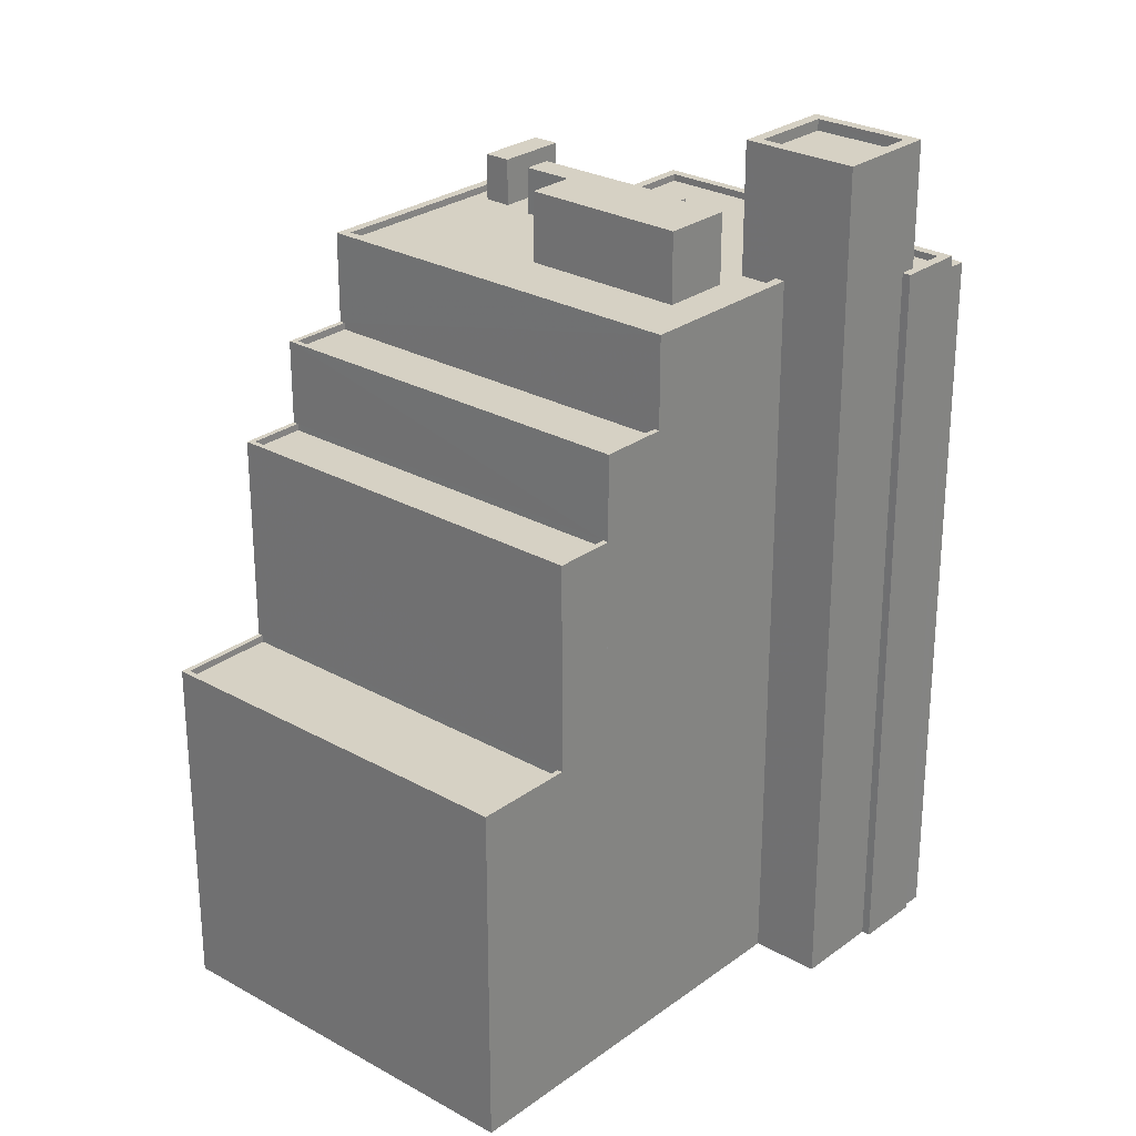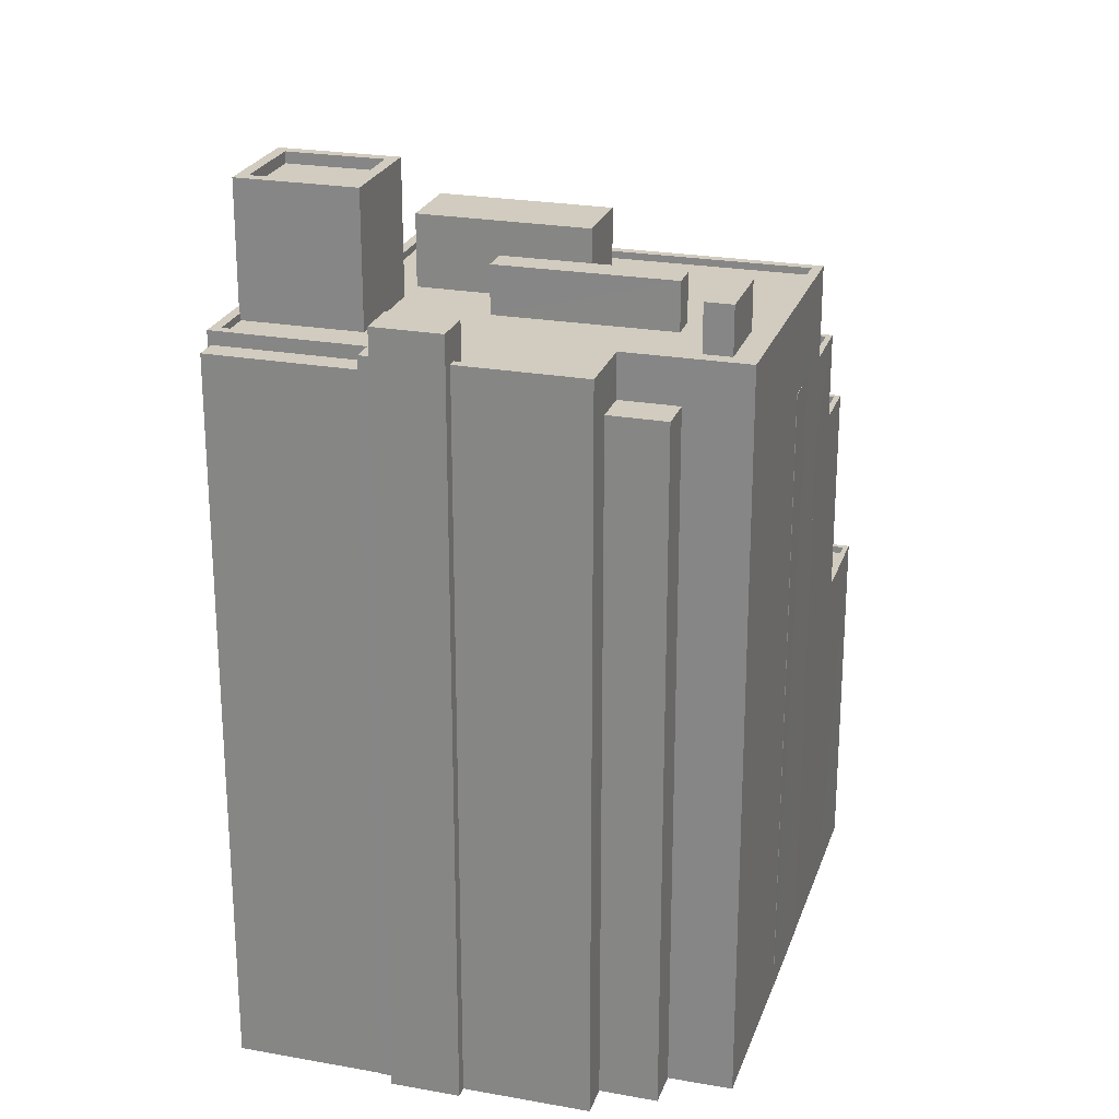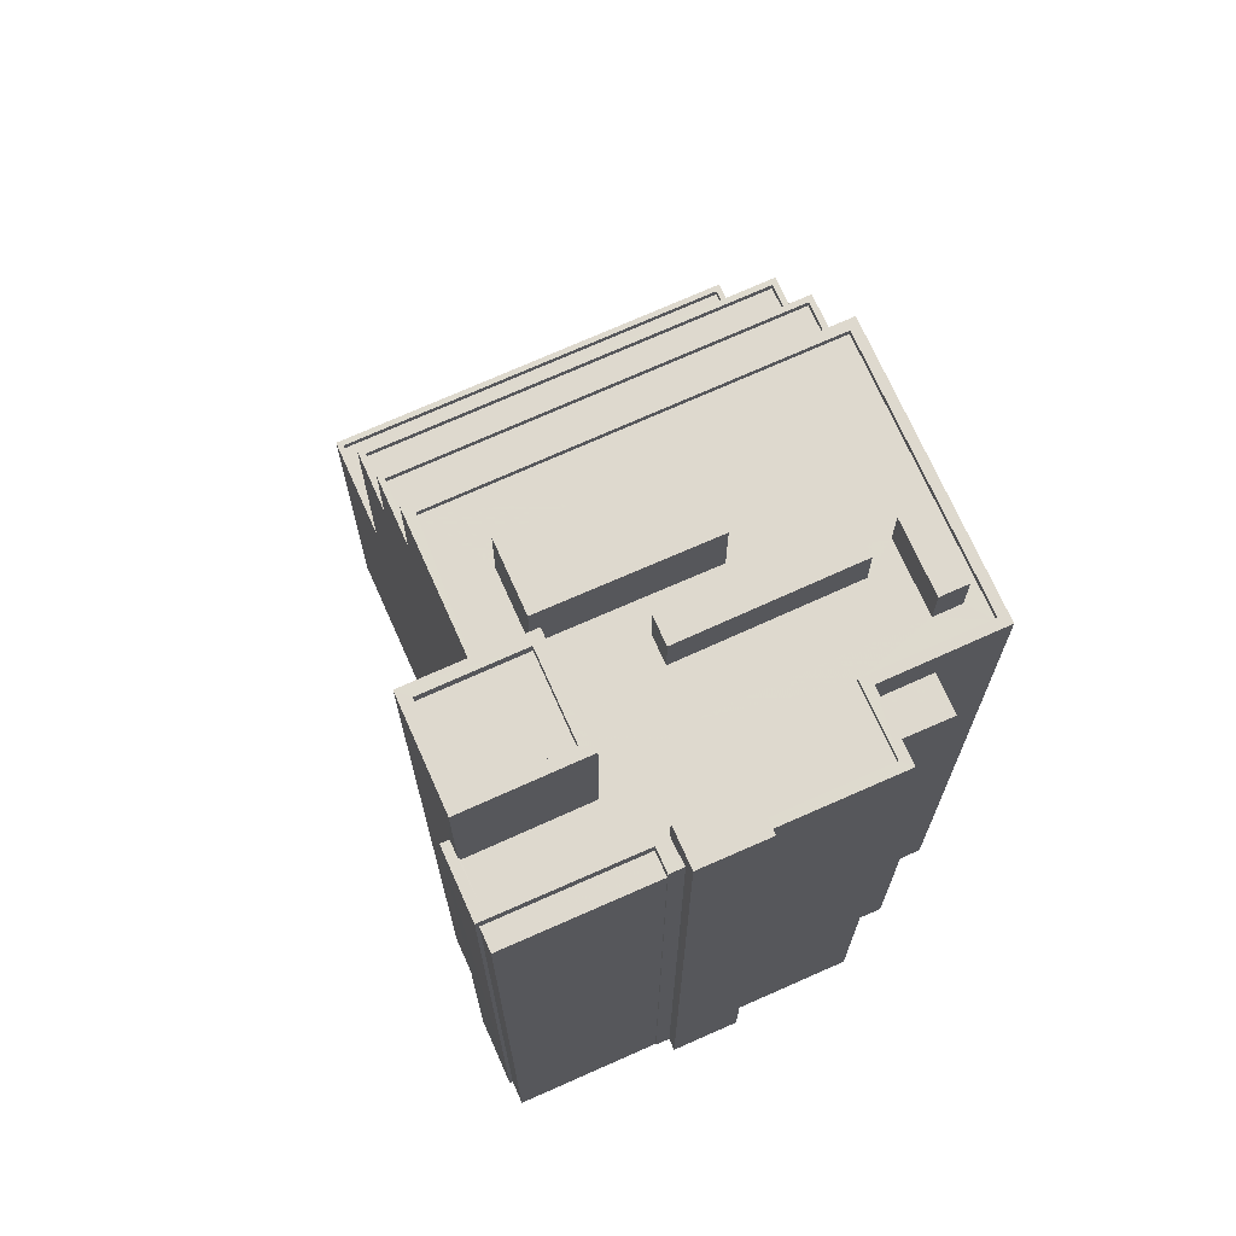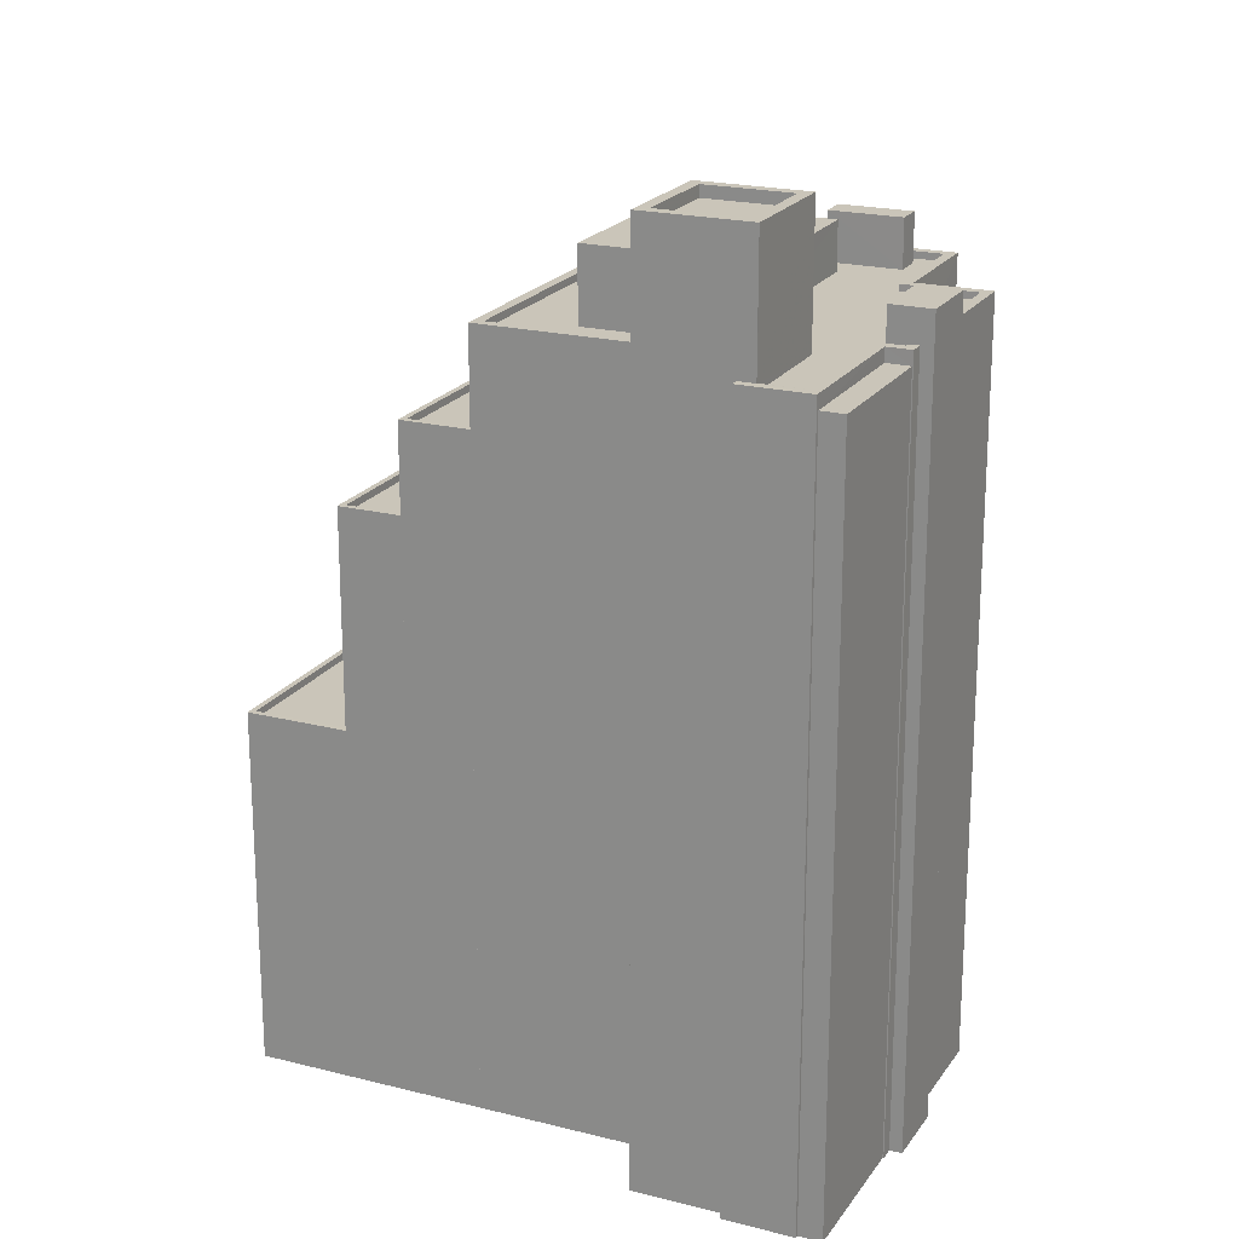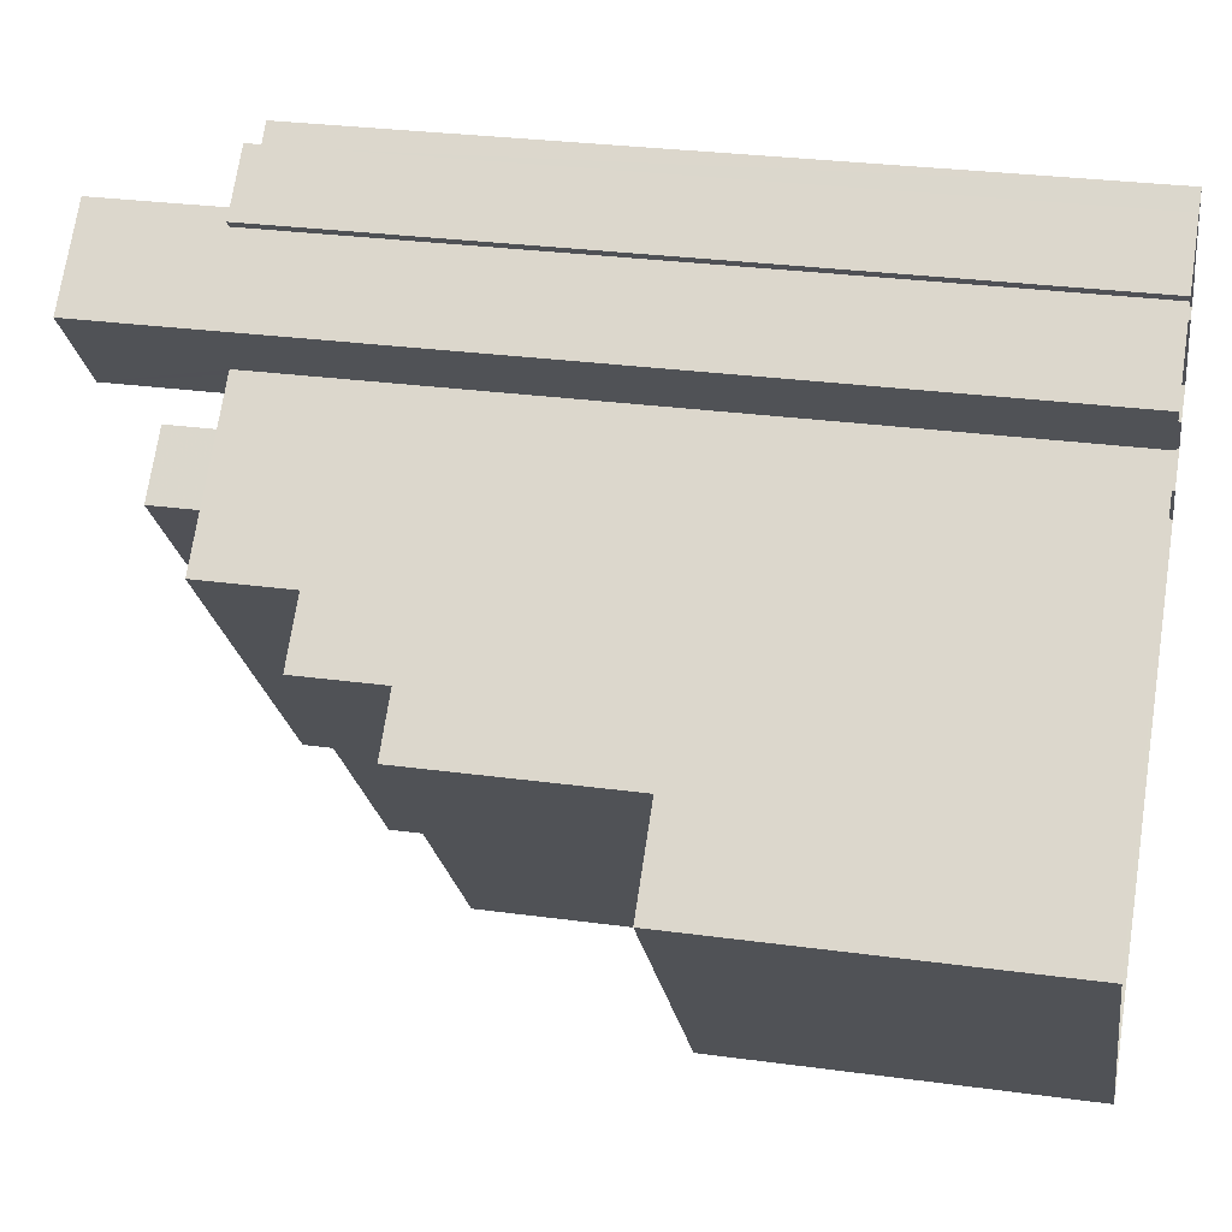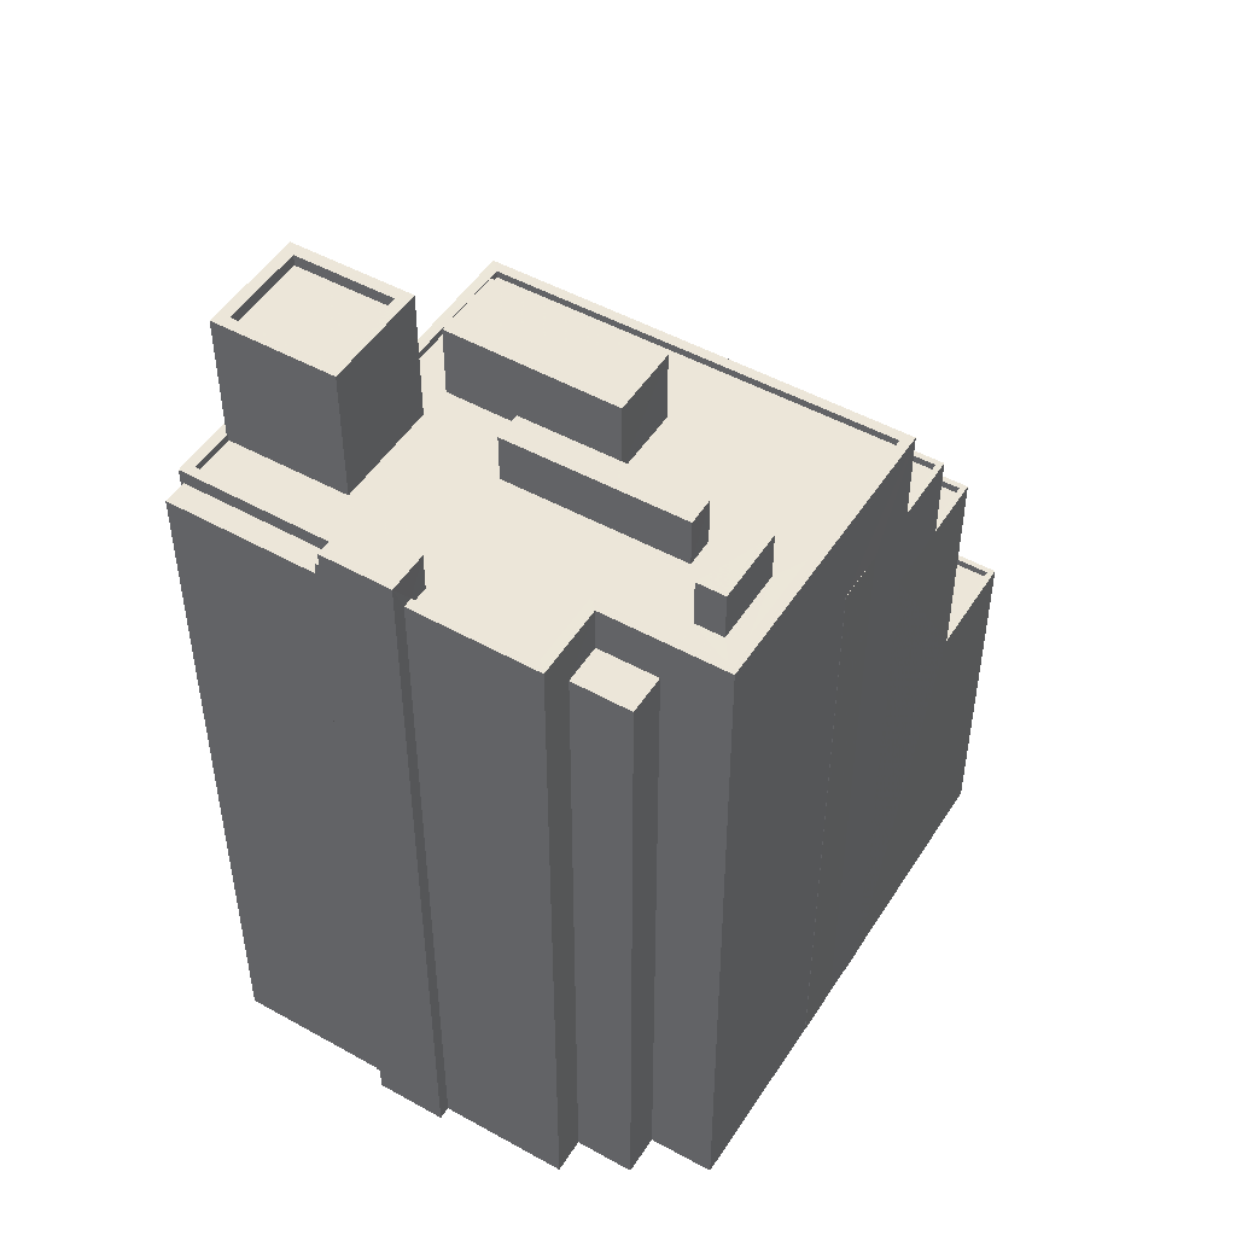
<metadata>
{"format":"obj","ext":"obj","renderer":"f3d","projection":"perspective","resolution":1024,"background":"white","views":[{"elev":26.9,"azim":90.1,"up":"+Z"},{"elev":24.0,"azim":-114.7,"up":"+Z"},{"elev":71.4,"azim":-155.3,"up":"+Z"},{"elev":20.7,"azim":163.4,"up":"+Z"},{"elev":28.7,"azim":101.6,"up":"+Y"},{"elev":49.5,"azim":-99.7,"up":"+Z"}]}
</metadata>
<code>
v -6321 -3.645e+04 4.35
v -6323 -3.646e+04 4.35
v -6322 -3.645e+04 4.35
v -6317 -3.645e+04 4.35
v -6315 -3.645e+04 4.349
v -6317 -3.645e+04 4.35
v -6317 -3.645e+04 4.35
v -6321 -3.645e+04 4.35
v -6321 -3.645e+04 4.35
v -6323 -3.646e+04 4.35
v -6325 -3.646e+04 4.349
v -6326 -3.646e+04 4.349
v -6314 -3.646e+04 4.348
v -6315 -3.645e+04 4.349
v -6313 -3.645e+04 4.348
v -6325 -3.646e+04 4.348
v -6326 -3.646e+04 4.349
v -6315 -3.647e+04 4.342
v -6303 -3.647e+04 4.342
v -6313 -3.648e+04 4.341
v -6309 -3.646e+04 4.345
v -6309 -3.646e+04 4.345
v -6322 -3.647e+04 4.345
v -6327 -3.646e+04 4.348
v -6322 -3.647e+04 4.345
v -6320 -3.647e+04 4.345
v -6319 -3.647e+04 4.344
v -6319 -3.647e+04 4.344
v -6319 -3.647e+04 4.344
v -6319 -3.647e+04 4.344
v -6324 -3.646e+04 29.36
v -6326 -3.646e+04 29.36
v -6325 -3.646e+04 29.36
v -6325 -3.646e+04 29.36
v -6320 -3.645e+04 30.7
v -6321 -3.645e+04 30.7
v -6320 -3.645e+04 30.7
v -6318 -3.645e+04 30.7
v -6317 -3.645e+04 30.7
v -6315 -3.645e+04 30.7
v -6321 -3.645e+04 30.7
v -6314 -3.646e+04 30.7
v -6314 -3.646e+04 30.7
v -6315 -3.646e+04 30.7
v -6322 -3.646e+04 30.7
v -6317 -3.646e+04 30.7
v -6315 -3.646e+04 30.7
v -6318 -3.646e+04 30.7
v -6318 -3.646e+04 30.7
v -6320 -3.646e+04 30.7
v -6313 -3.646e+04 30.7
v -6310 -3.646e+04 30.69
v -6323 -3.647e+04 30.69
v -6319 -3.647e+04 30.69
v -6317 -3.646e+04 30.69
v -6319 -3.646e+04 30.7
v -6322 -3.646e+04 30.7
v -6322 -3.646e+04 30.7
v -6325 -3.646e+04 30.7
v -6323 -3.647e+04 30.7
v -6326 -3.647e+04 30.7
v -6323 -3.647e+04 30.7
v -6325 -3.646e+04 30.7
v -6326 -3.646e+04 30.7
v -6323 -3.646e+04 30.7
v -6322 -3.646e+04 30.7
v -6325 -3.646e+04 30.7
v -6323 -3.646e+04 30.7
v -6310 -3.646e+04 30.94
v -6309 -3.646e+04 30.94
v -6314 -3.646e+04 30.95
v -6319 -3.647e+04 30.94
v -6319 -3.647e+04 30.94
v -6327 -3.646e+04 30.95
v -6325 -3.646e+04 30.95
v -6323 -3.646e+04 30.95
v -6323 -3.646e+04 30.95
v -6326 -3.646e+04 30.95
v -6314 -3.646e+04 30.95
v -6324 -3.646e+04 30.95
v -6326 -3.646e+04 30.95
v -6323 -3.646e+04 30.95
v -6315 -3.645e+04 30.95
v -6315 -3.645e+04 30.95
v -6315 -3.645e+04 30.95
v -6317 -3.645e+04 30.95
v -6321 -3.645e+04 30.95
v -6321 -3.645e+04 30.95
v -6321 -3.645e+04 30.95
v -6320 -3.645e+04 30.95
v -6317 -3.645e+04 30.95
v -6315 -3.645e+04 30.95
v -6320 -3.645e+04 30.95
v -6321 -3.645e+04 30.95
v -6320 -3.647e+04 27.64
v -6322 -3.647e+04 27.64
v -6322 -3.647e+04 27.64
v -6319 -3.647e+04 27.64
v -6319 -3.647e+04 27.64
v -6317 -3.647e+04 27.64
v -6317 -3.647e+04 27.64
v -6310 -3.646e+04 27.64
v -6308 -3.646e+04 27.64
v -6309 -3.646e+04 27.64
v -6308 -3.646e+04 27.64
v -6319 -3.647e+04 27.39
v -6317 -3.647e+04 27.39
v -6308 -3.646e+04 27.39
v -6310 -3.646e+04 27.39
v -6318 -3.646e+04 32.41
v -6322 -3.646e+04 32.41
v -6322 -3.646e+04 32.41
v -6318 -3.646e+04 32.41
v -6317 -3.646e+04 33.23
v -6313 -3.646e+04 33.23
v -6315 -3.646e+04 33.23
v -6319 -3.646e+04 33.23
v -6322 -3.645e+04 32.07
v -6322 -3.646e+04 32.07
v -6320 -3.645e+04 32.07
v -6323 -3.646e+04 32.07
v -6313 -3.645e+04 35.03
v -6318 -3.645e+04 35.03
v -6315 -3.646e+04 35.03
v -6315 -3.645e+04 35.03
v -6315 -3.646e+04 35.43
v -6315 -3.646e+04 35.43
v -6313 -3.645e+04 35.43
v -6313 -3.645e+04 35.43
v -6315 -3.645e+04 35.43
v -6315 -3.645e+04 35.43
v -6318 -3.645e+04 35.43
v -6318 -3.645e+04 35.43
v -6323 -3.647e+04 32.4
v -6323 -3.647e+04 32.4
v -6325 -3.646e+04 32.4
v -6325 -3.646e+04 32.4
v -6317 -3.645e+04 30.46
v -6317 -3.645e+04 30.46
v -6321 -3.645e+04 30.46
v -6320 -3.645e+04 30.46
v -6315 -3.647e+04 16.75
v -6313 -3.648e+04 16.75
v -6303 -3.647e+04 16.75
v -6306 -3.646e+04 16.75
v -6315 -3.647e+04 17
v -6313 -3.648e+04 17
v -6315 -3.647e+04 17
v -6303 -3.647e+04 17
v -6306 -3.646e+04 17
v -6306 -3.646e+04 17
v -6313 -3.648e+04 17
v -6303 -3.647e+04 17
v -6308 -3.646e+04 17
v -6309 -3.646e+04 17
v -6309 -3.646e+04 17
v -6308 -3.646e+04 17
v -6319 -3.647e+04 24.57
v -6317 -3.647e+04 24.57
v -6319 -3.647e+04 24.57
v -6315 -3.647e+04 24.57
v -6308 -3.646e+04 24.57
v -6306 -3.646e+04 24.57
v -6308 -3.646e+04 24.57
v -6306 -3.646e+04 24.57
v -6315 -3.647e+04 24.57
v -6317 -3.647e+04 24.57
v -6306 -3.646e+04 24.32
v -6308 -3.646e+04 24.32
v -6317 -3.647e+04 24.32
v -6315 -3.647e+04 24.32
f 1 2 3
f 4 5 6
f 7 6 8
f 1 9 8
f 1 10 2
f 11 12 10
f 13 14 15
f 6 5 14
f 16 17 11
f 18 19 20
f 21 19 22
f 23 24 16
f 25 23 26
f 13 22 23
f 27 28 26
f 29 30 18
f 27 22 30
f 8 6 14
f 8 13 1
f 10 1 13
f 13 11 10
f 8 14 13
f 13 16 11
f 18 22 19
f 13 23 16
f 23 22 26
f 26 22 27
f 30 22 18
f 31 32 33
f 31 34 32
f 35 36 37
f 38 39 35
f 40 39 38
f 36 41 37
f 42 43 44
f 45 35 37
f 46 47 48
f 44 47 42
f 49 44 50
f 50 35 45
f 50 44 38
f 49 48 44
f 50 38 35
f 48 47 44
f 51 42 47
f 42 51 52
f 53 54 55
f 56 53 55
f 54 52 55
f 55 52 51
f 49 50 57
f 46 48 56
f 58 56 48
f 50 59 57
f 53 60 61
f 62 58 57
f 56 58 53
f 61 60 63
f 57 59 62
f 62 60 53
f 62 53 58
f 63 59 64
f 50 65 59
f 61 63 64
f 50 45 66
f 67 66 68
f 65 66 67
f 59 65 64
f 50 66 65
f 69 70 71
f 72 70 73
f 72 73 74
f 75 76 77
f 75 77 78
f 69 71 79
f 80 75 78
f 74 81 80
f 80 82 75
f 73 70 69
f 80 81 82
f 74 73 81
f 83 84 85
f 86 83 85
f 87 88 89
f 87 89 90
f 91 86 90
f 92 83 91
f 93 91 90
f 89 93 90
f 89 88 94
f 86 91 83
f 95 96 97
f 98 99 100
f 99 101 100
f 102 103 104
f 100 101 105
f 103 100 105
f 104 103 105
f 106 107 108
f 109 106 108
f 110 111 112
f 113 110 112
f 114 115 116
f 117 114 116
f 118 119 120
f 118 121 119
f 122 123 124
f 122 125 123
f 126 127 128
f 129 126 128
f 128 130 131
f 132 127 126
f 132 131 130
f 128 131 129
f 133 132 126
f 131 132 133
f 134 135 136
f 137 134 136
f 138 139 140
f 141 138 140
f 142 143 144
f 145 142 144
f 146 147 148
f 149 150 151
f 152 147 146
f 153 149 147
f 149 153 150
f 153 147 152
f 154 155 156
f 157 150 154
f 154 150 155
f 158 159 160
f 158 161 159
f 162 163 164
f 164 163 165
f 166 161 165
f 167 159 166
f 163 166 165
f 159 161 166
f 168 169 170
f 171 168 170
f 33 32 17
f 16 33 17
f 11 17 32
f 34 11 32
f 80 33 74
f 74 33 24
f 80 31 33
f 24 33 16
f 96 24 23
f 24 96 74
f 26 28 95
f 72 74 96
f 28 72 95
f 72 96 95
f 31 80 34
f 11 34 12
f 12 34 78
f 34 80 78
f 10 12 78
f 77 10 78
f 9 88 87
f 9 1 88
f 90 140 87
f 87 140 9
f 90 141 140
f 9 140 8
f 141 90 138
f 6 138 4
f 4 138 86
f 138 90 86
f 4 86 85
f 5 4 85
f 84 5 85
f 84 14 5
f 154 156 105
f 105 156 104
f 70 104 71
f 156 22 13
f 71 156 13
f 104 156 71
f 28 27 99
f 28 99 72
f 72 98 70
f 102 104 70
f 98 109 102
f 106 109 98
f 99 98 72
f 98 102 70
f 73 69 52
f 54 73 52
f 53 61 81
f 54 53 73
f 61 64 81
f 53 81 73
f 81 64 65
f 82 81 65
f 82 65 67
f 75 82 67
f 68 75 67
f 68 76 75
f 41 36 89
f 94 41 89
f 93 89 36
f 35 93 36
f 93 35 39
f 91 93 39
f 92 91 39
f 40 92 39
f 52 69 42
f 69 79 42
f 79 43 42
f 95 97 25
f 26 95 25
f 96 25 97
f 96 23 25
f 27 30 160
f 27 160 99
f 160 101 99
f 160 159 101
f 167 170 162
f 101 159 167
f 101 162 105
f 162 170 169
f 164 157 154
f 164 154 105
f 162 164 105
f 101 167 162
f 100 103 108
f 107 100 108
f 106 100 107
f 106 98 100
f 109 108 103
f 102 109 103
f 48 112 58
f 48 113 112
f 112 111 57
f 58 112 57
f 111 110 49
f 57 111 49
f 49 113 48
f 49 110 113
f 47 116 115
f 51 47 115
f 114 51 115
f 114 55 51
f 56 55 114
f 117 56 114
f 56 117 46
f 46 116 47
f 46 117 116
f 94 120 37
f 118 120 94
f 1 3 88
f 37 41 94
f 3 118 88
f 88 118 94
f 68 66 76
f 10 77 2
f 66 119 76
f 2 77 121
f 76 119 121
f 77 76 121
f 121 3 2
f 121 118 3
f 66 45 119
f 45 37 120
f 45 120 119
f 126 122 124
f 126 129 122
f 126 124 123
f 133 126 123
f 133 123 125
f 131 133 125
f 129 125 122
f 129 131 125
f 83 130 84
f 14 84 15
f 15 84 128
f 84 130 128
f 13 15 71
f 15 128 71
f 43 79 44
f 44 79 127
f 71 128 127
f 79 71 127
f 127 132 38
f 44 127 38
f 130 83 92
f 130 92 132
f 92 38 132
f 92 40 38
f 59 135 62
f 59 136 135
f 62 134 60
f 62 135 134
f 134 137 63
f 60 134 63
f 137 136 59
f 63 137 59
f 140 139 7
f 8 140 7
f 138 7 139
f 138 6 7
f 147 144 143
f 147 149 144
f 142 147 143
f 142 148 147
f 145 144 149
f 151 145 149
f 18 20 152
f 146 18 152
f 152 20 19
f 153 152 19
f 156 155 21
f 22 156 21
f 150 19 21
f 21 155 150
f 153 19 150
f 18 146 29
f 146 161 158
f 146 158 29
f 30 29 158
f 160 30 158
f 157 164 165
f 150 157 165
f 142 145 148
f 146 148 161
f 161 151 165
f 165 151 150
f 148 145 151
f 161 148 151
f 166 163 168
f 171 166 168
f 170 166 171
f 170 167 166
f 169 168 163
f 162 169 163

</code>
